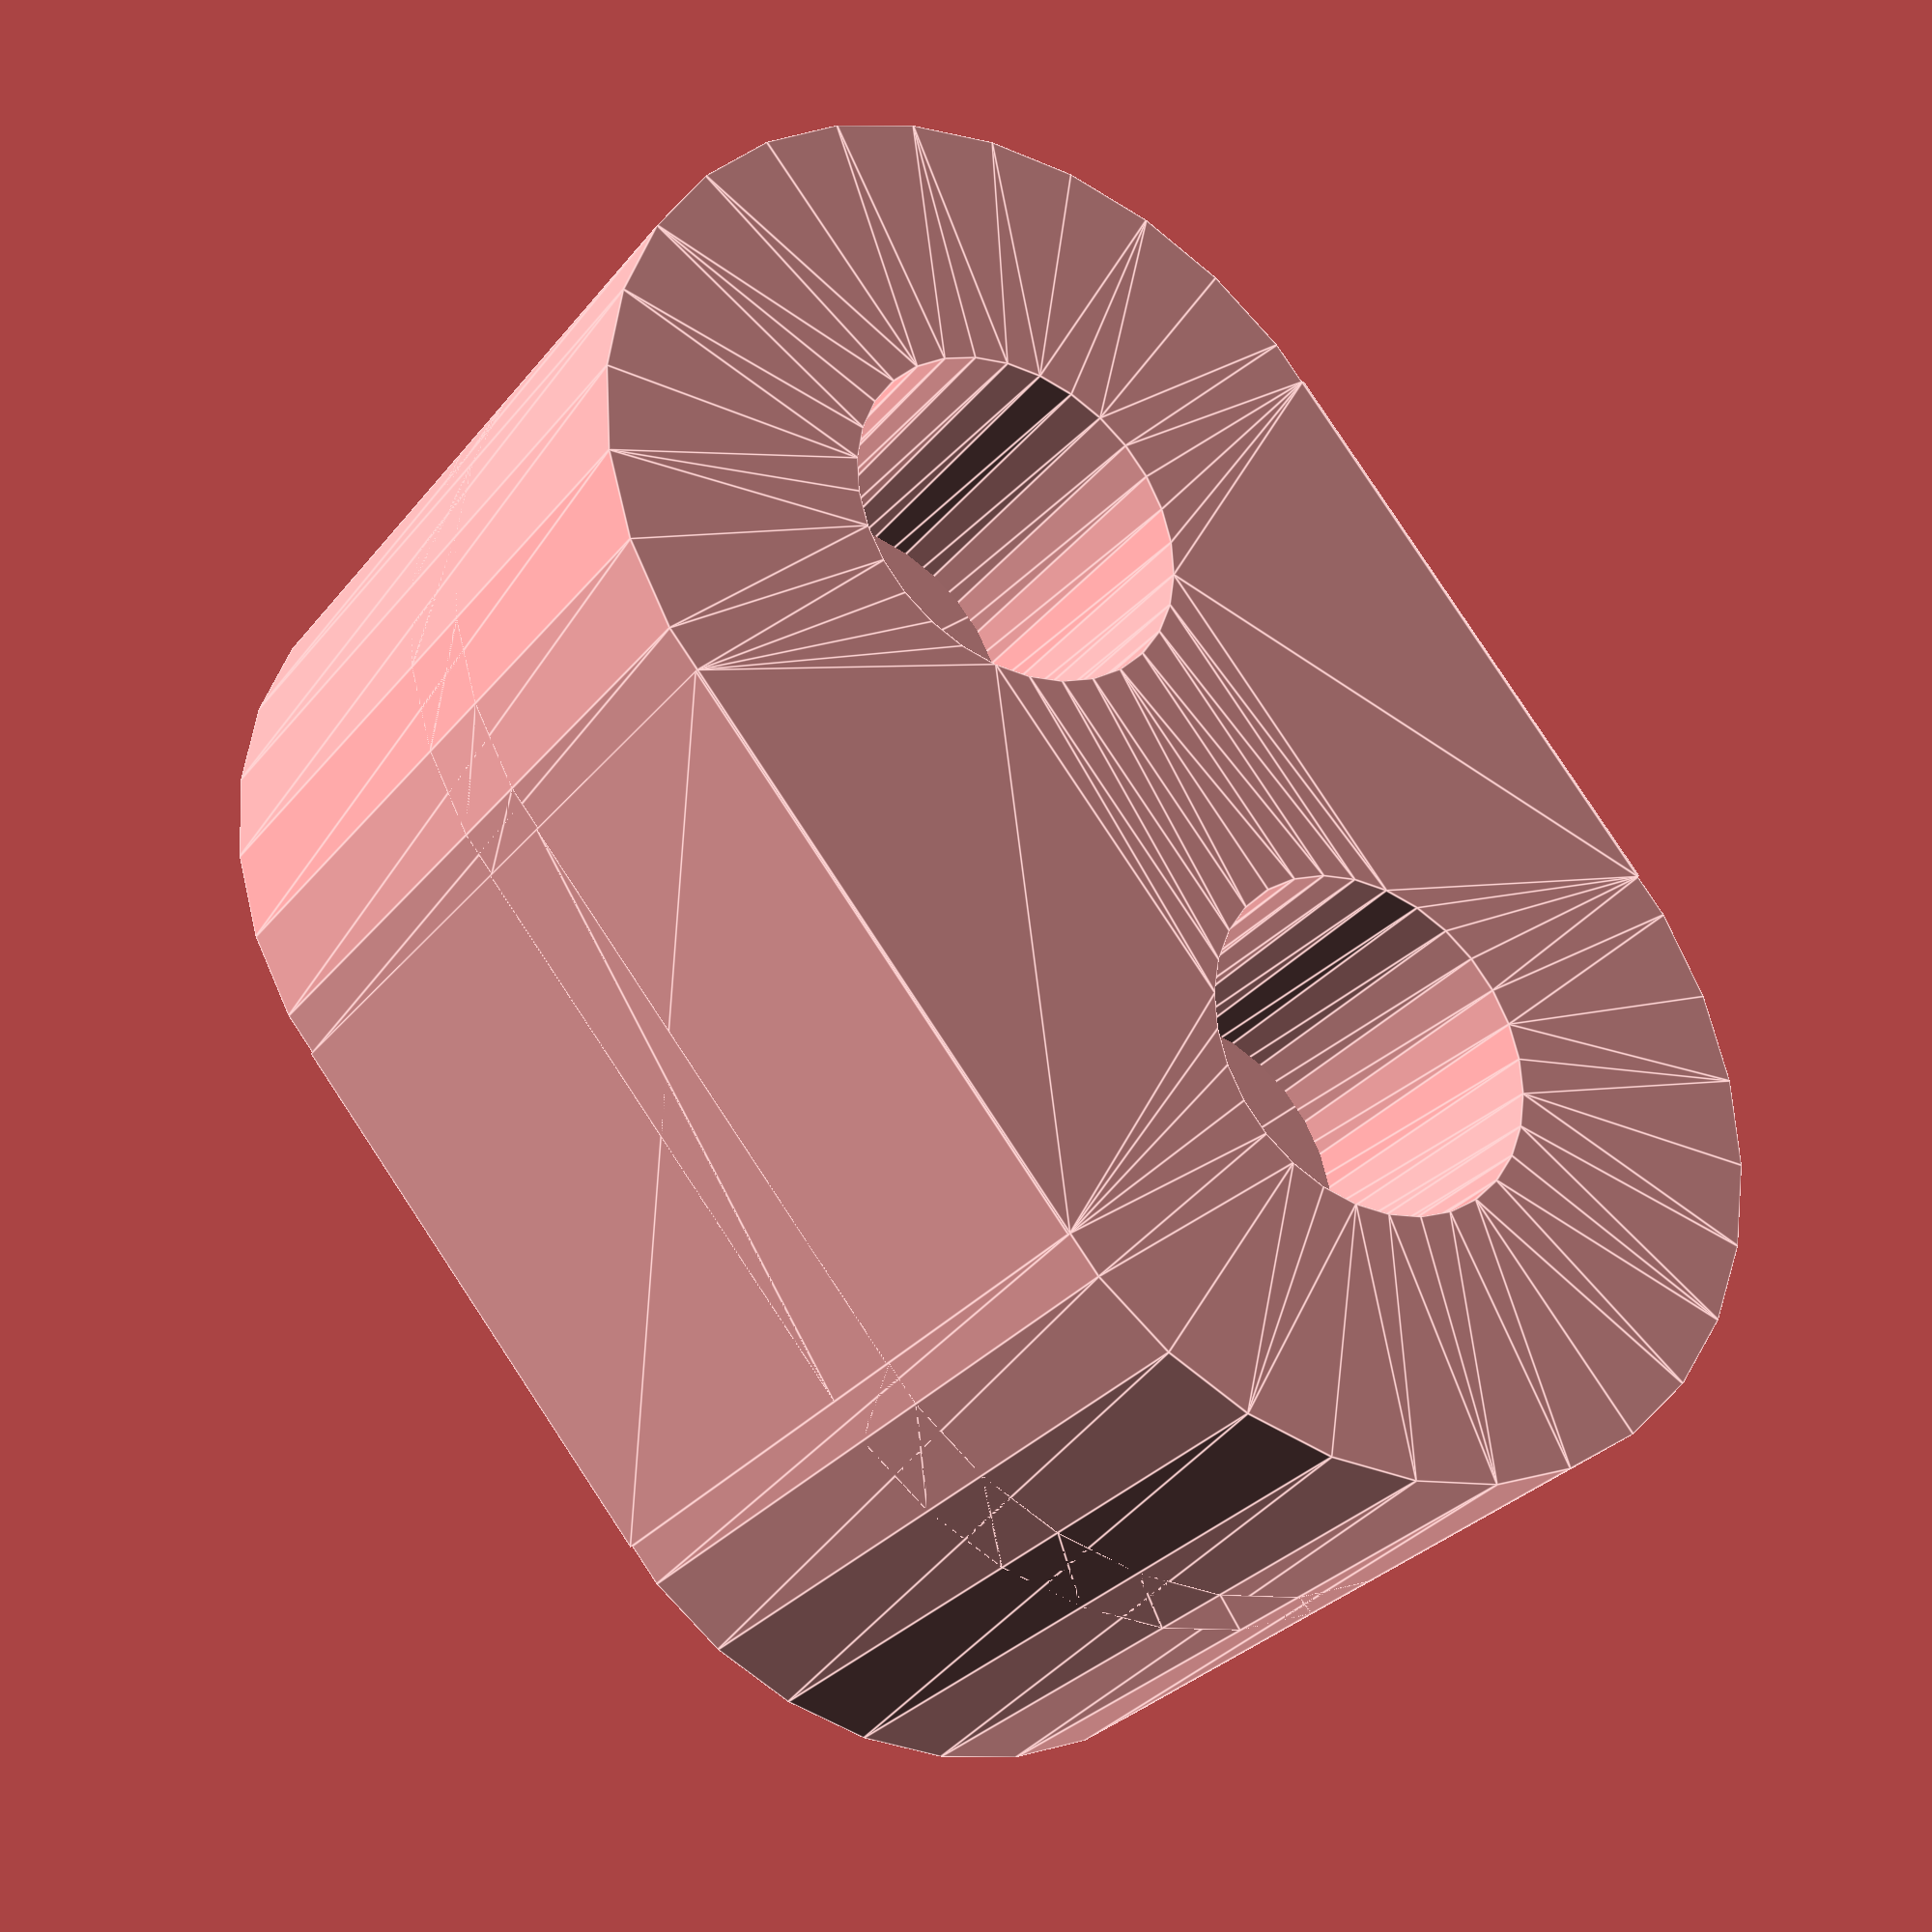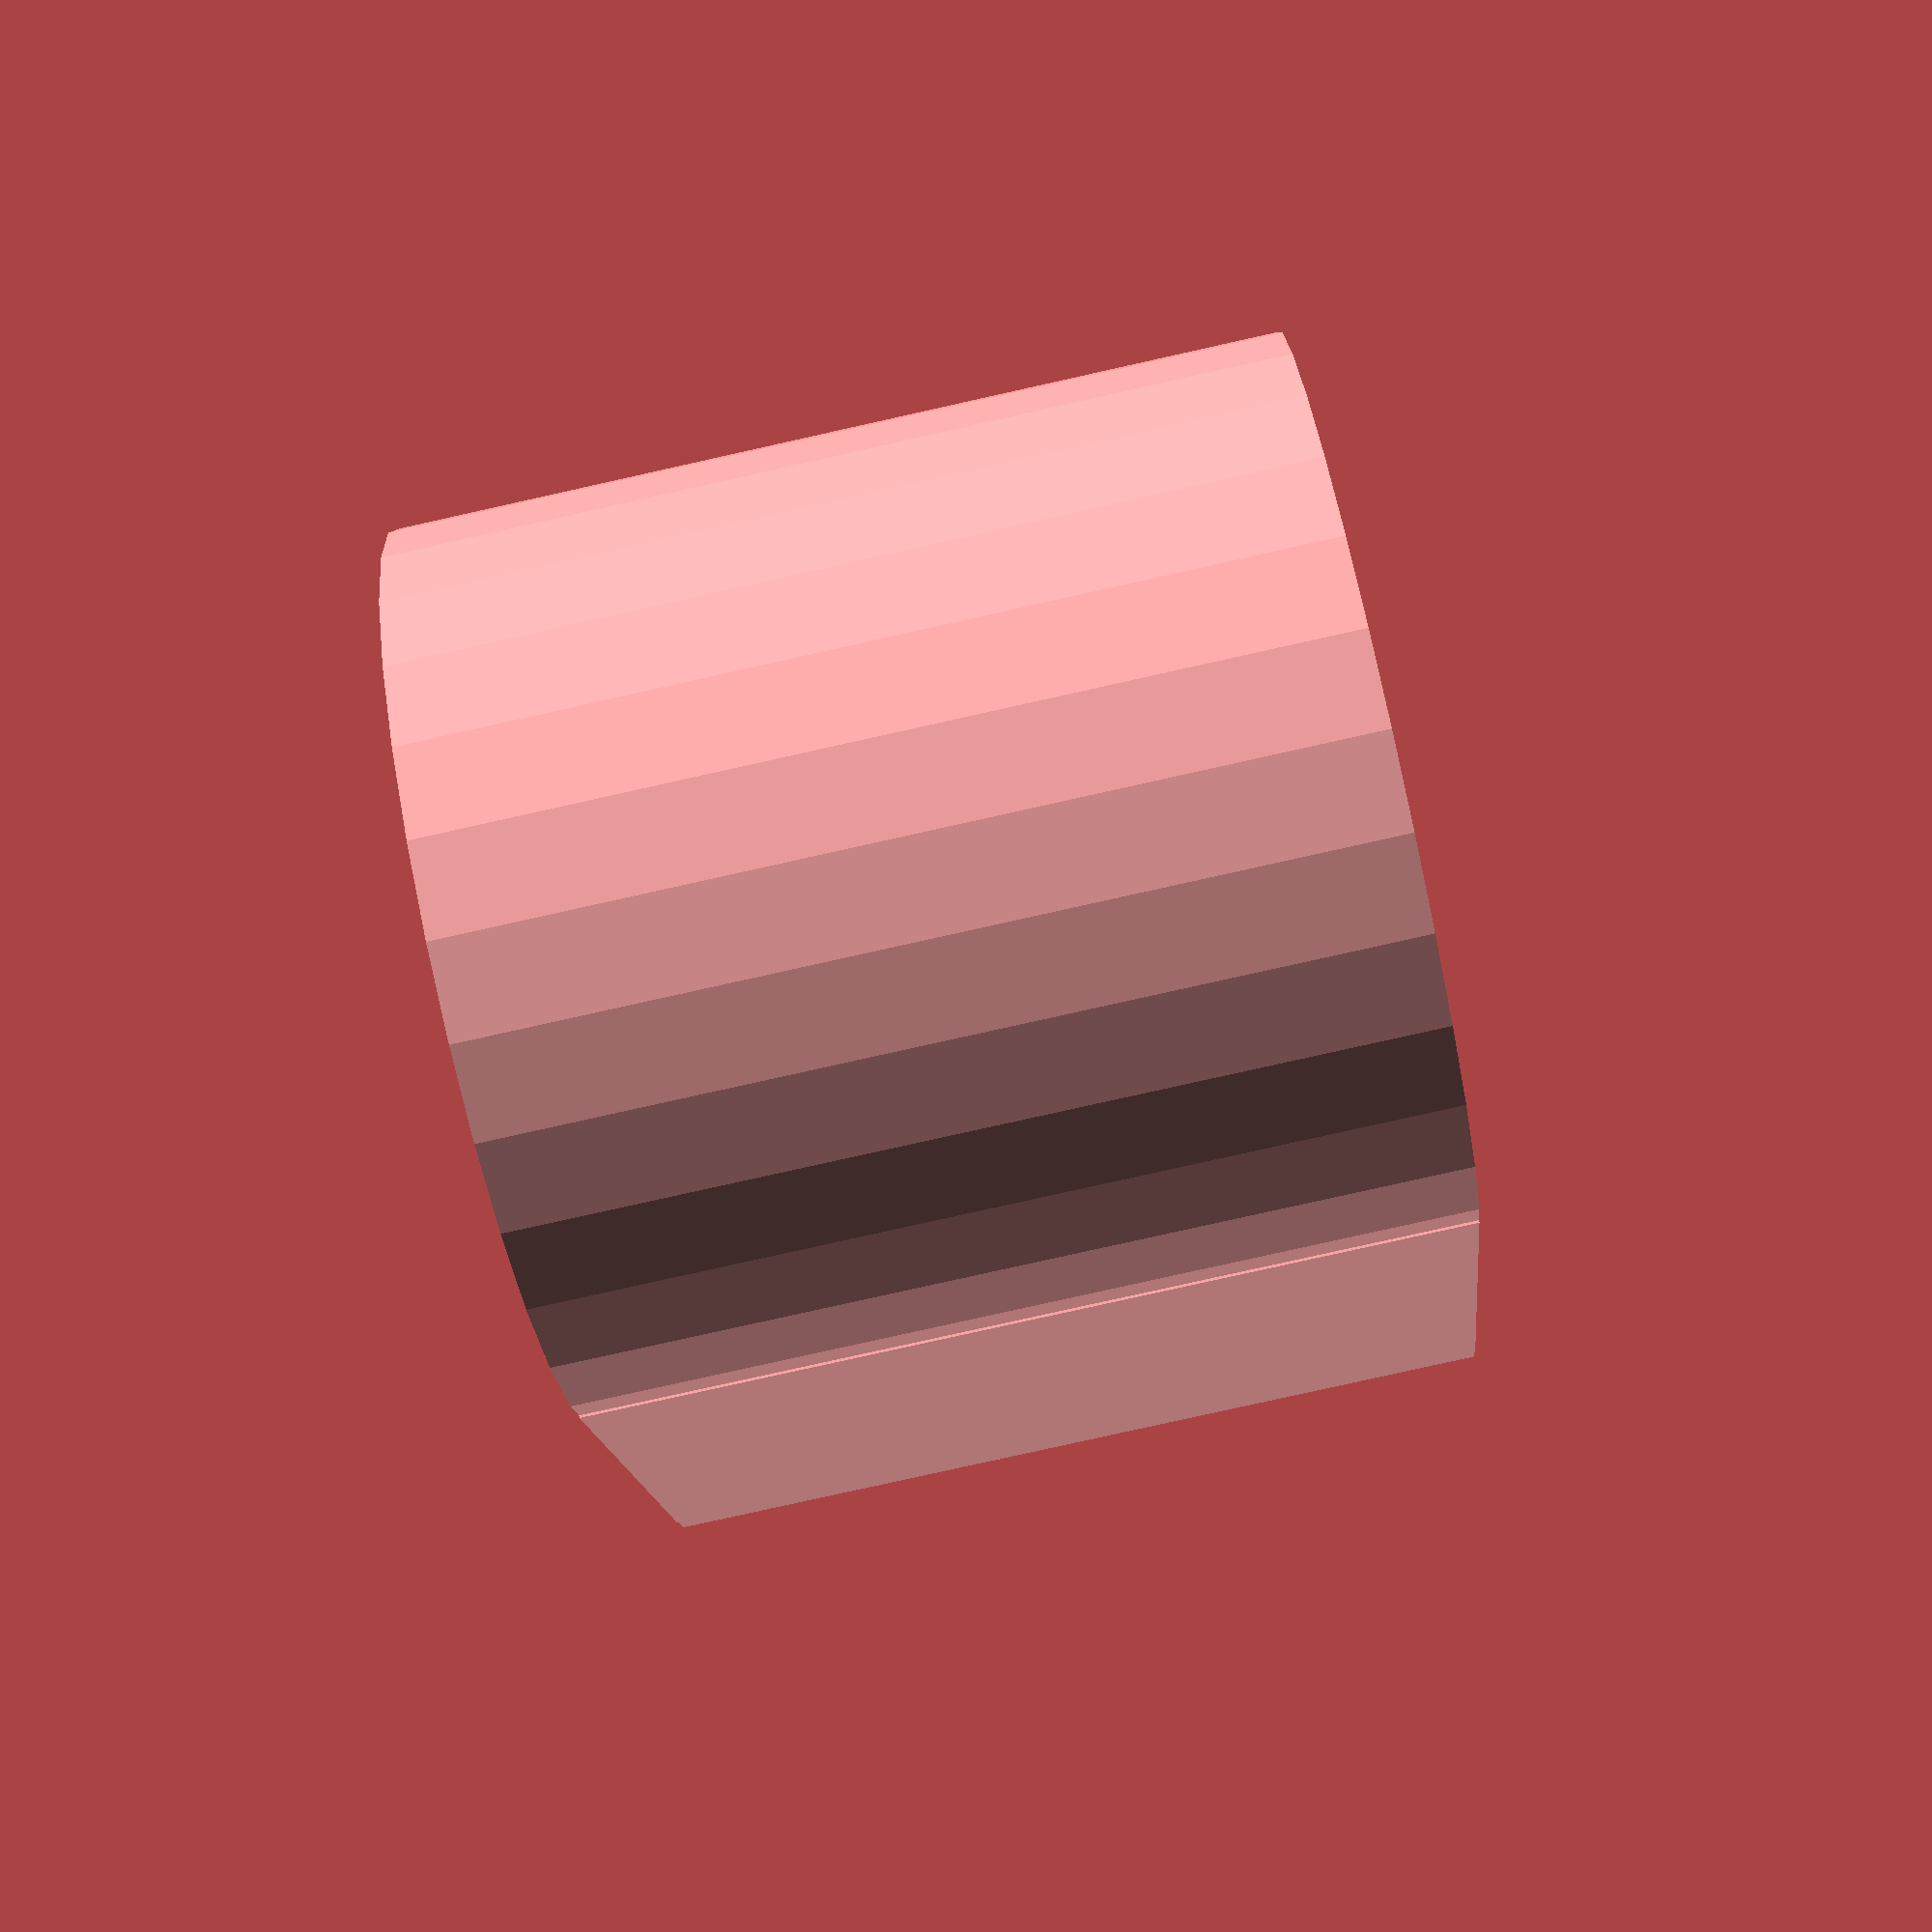
<openscad>
// Values taken from datasheet
// https://www.mouser.fr/datasheet/2/400/double_aperture_cores-1291315.pdf

FERRITE_H = 8.3;
FERRITE_B = 14.5;
FERRITE_A = 8.5;
FERRITE_C = 5.85;
FERRITE_D = 3.4;


// Increase steps in render to have quality circles
$fs=0.01;

module BasicShape(){
    union(){
        translate([FERRITE_C/2, 0, 0])
            circle($fn = 0, $fa = 12, $fs = 0.01, r = FERRITE_A/2);
        translate([-FERRITE_C/2, 0, 0])
            circle($fn = 0, $fa = 12, $fs = 0.01, r = FERRITE_A/2);

        square([FERRITE_C, FERRITE_A], center=true);
    }
}

module InnerHoles(){

        translate([FERRITE_C/2, 0, 0])
            circle($fn = 0, $fa = 12, $fs = 0.01, r = FERRITE_D/2);

        translate([-FERRITE_C/2, 0, 0])
            circle($fn = 0, $fa = 12, $fs = 0.01, r = FERRITE_D/2);

        
}
module CompleteModel() {
translate([0, 0, FERRITE_H/2])
    rotate([90, 0, 0])
        union(){
            linear_extrude(height = FERRITE_H, convexity = 10, twist = 0)
                difference() {
                    BasicShape();
                    InnerHoles();
                }

            // workaround for error Stepup error "not fused ('union')",
            // also I have to note here that FreeCAD the seccond 
            // bigest abomination in IT (obviously after Yocto)
            translate([0, 0, FERRITE_H/2])
                linear_extrude(height = 1, convexity = 10, twist = 0)
                    BasicShape();
        }

}

CompleteModel();

</openscad>
<views>
elev=150.0 azim=42.5 roll=138.3 proj=p view=edges
elev=286.9 azim=84.5 roll=348.7 proj=p view=solid
</views>
